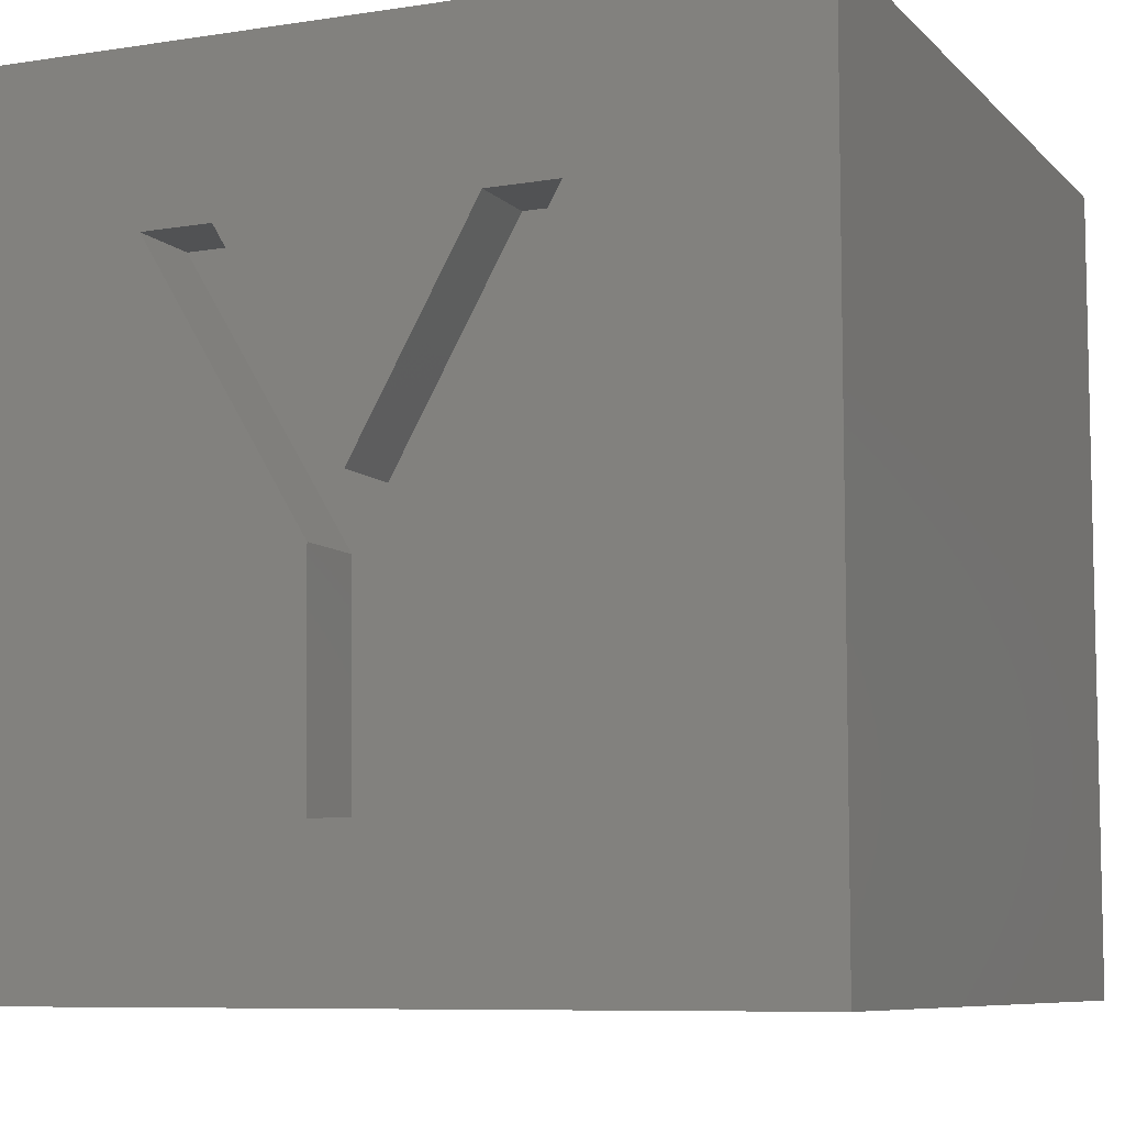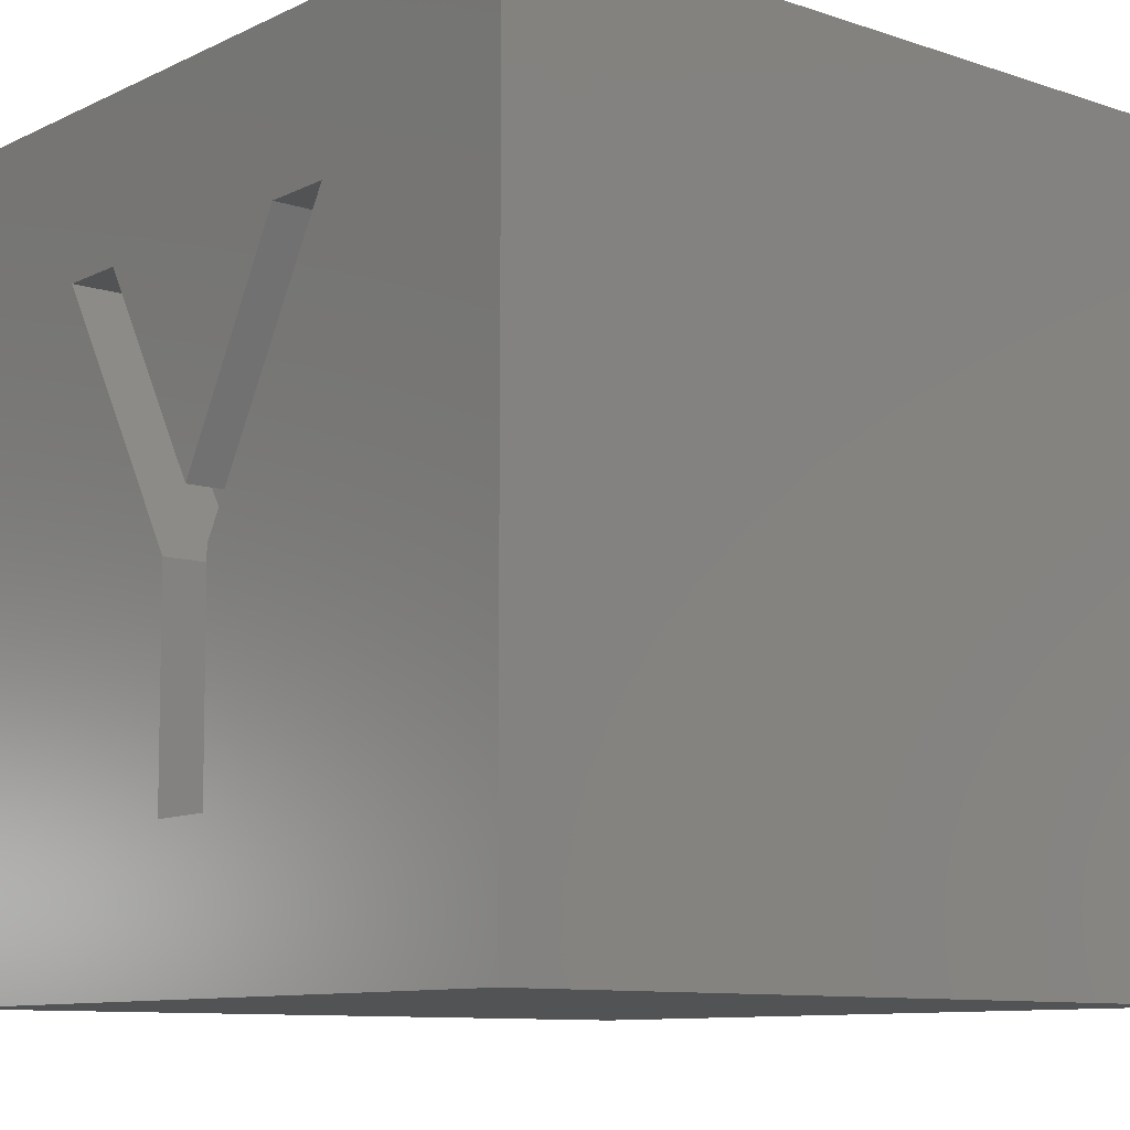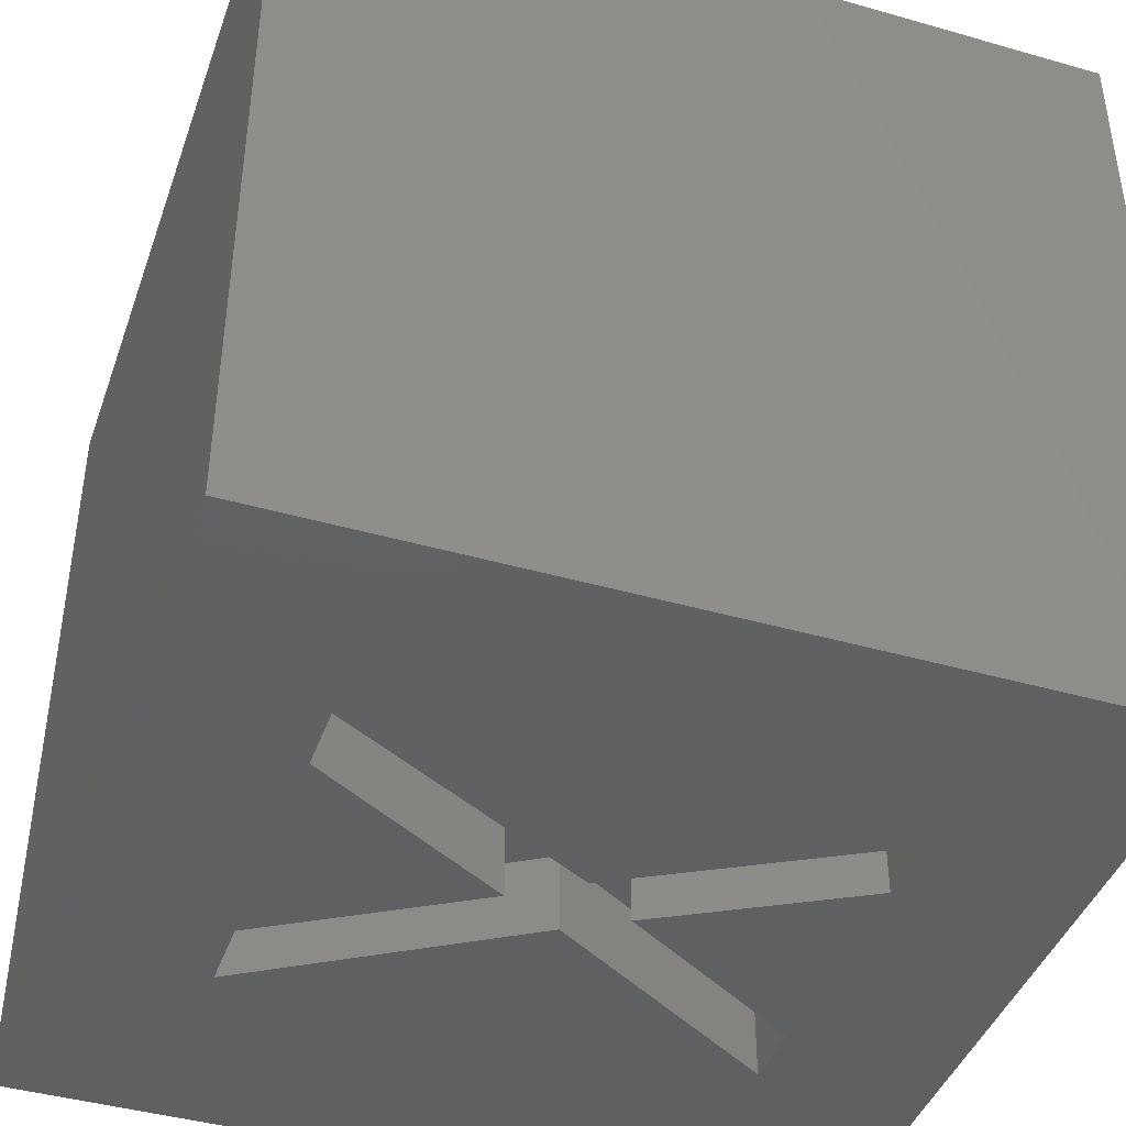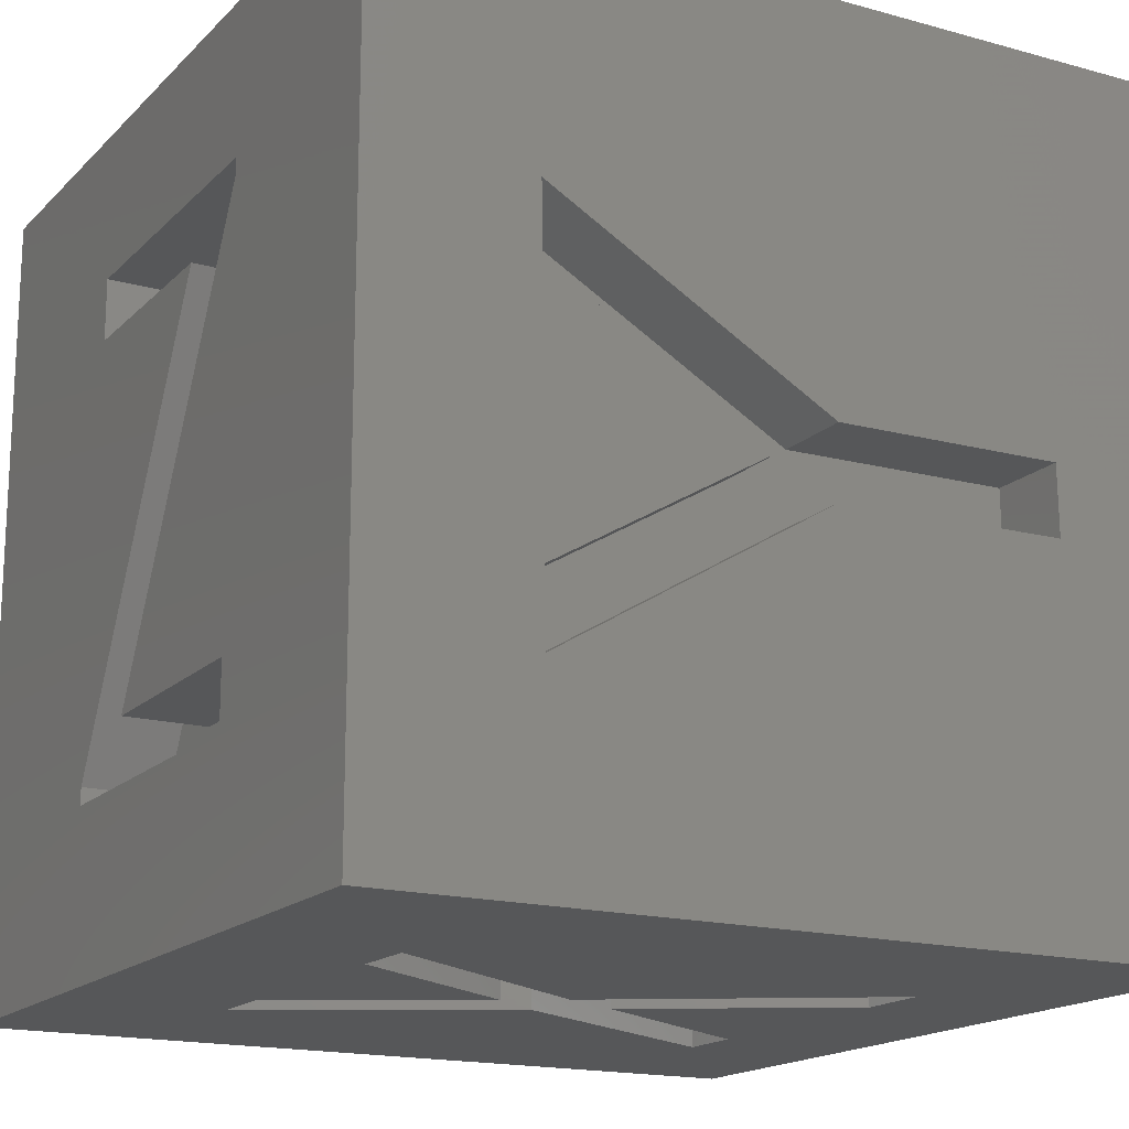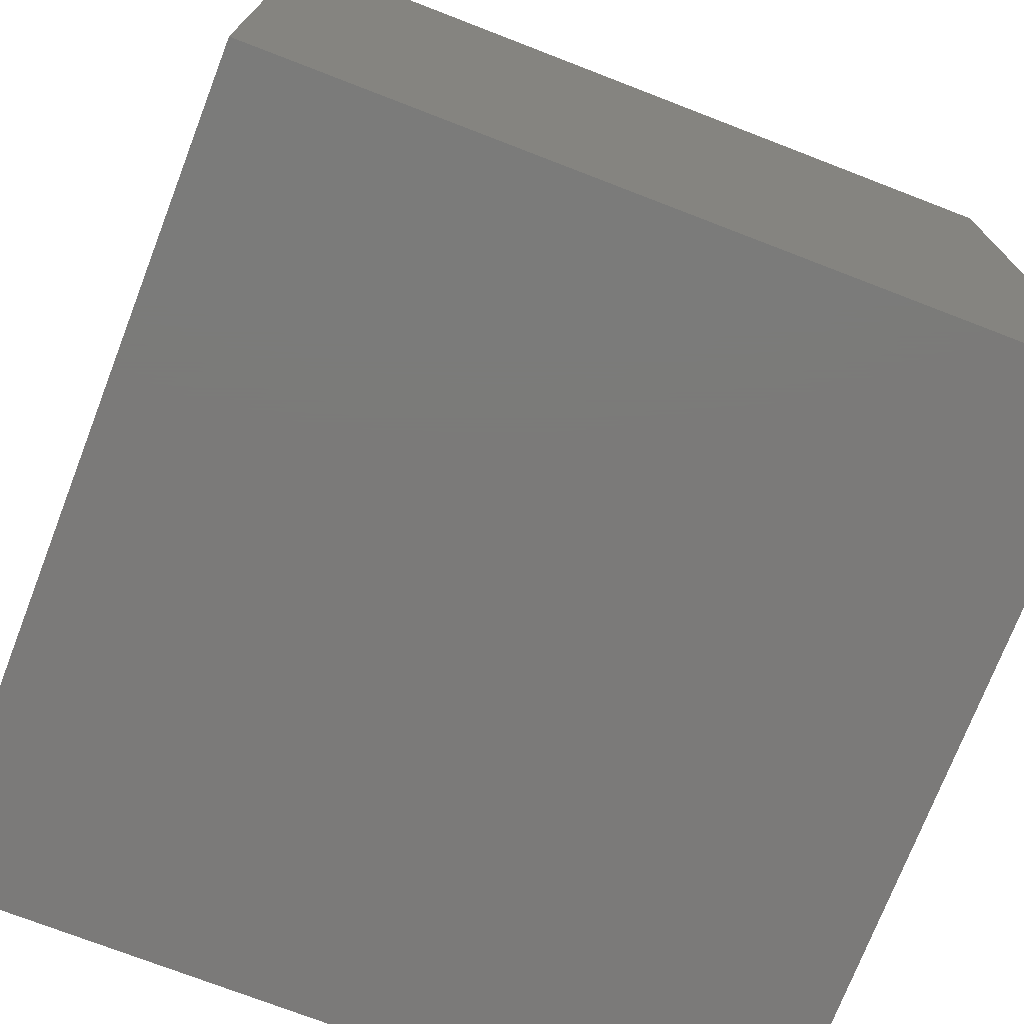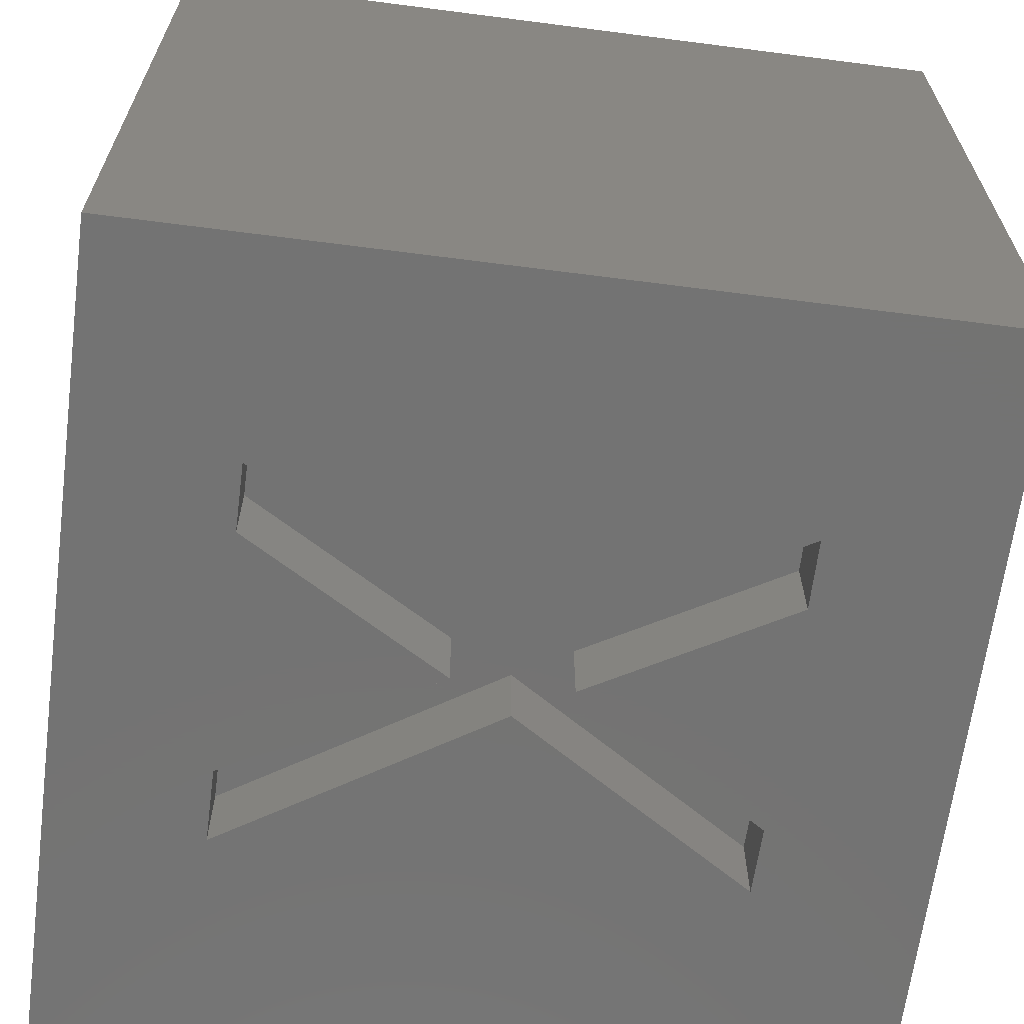
<metadata>
{"format":"stl","ext":"stl","renderer":"f3d","projection":"perspective","resolution":1024,"background":"white","views":[{"elev":-7.9,"azim":113.4,"up":"+Z"},{"elev":-10.0,"azim":139.8,"up":"+Z"},{"elev":-42.4,"azim":-108.9,"up":"+Y"},{"elev":-17.0,"azim":60.9,"up":"+Y"},{"elev":-73.8,"azim":-111.1,"up":"+Z"},{"elev":-65.3,"azim":-97.4,"up":"+Y"}]}
</metadata>
<code>
# stl→obj: 70 verts, 136 faces
v 0 20 20
v 0 20 0
v 0 0 20
v 0 0 0
v 5.04 1.713e-17 3.681
v 6.653 1.713e-17 3.681
v 12.54 1.713e-17 3.681
v 9.553 -4.012e-18 8.576
v 14.32 -2.136e-17 3.681
v 20 0 0
v 5.258 6.256e-17 15.99
v 8.586 1.594e-17 10.07
v 6.905 -7.177e-17 15.99
v 9.535 -6.288e-18 11.34
v 12.47 -7.177e-17 15.99
v 10.31 -2.721e-17 10.02
v 14.1 1.081e-16 15.96
v 20 0 20
v 6.322 4.427 20
v 6.322 4.007 20
v 14.11 4.007 20
v 14.11 5.52 20
v 6.406 14.81 20
v 6.406 16.32 20
v 20 20 20
v 13.93 16.32 20
v 13.93 15.9 20
v 8.616 5.52 20
v 11.62 14.81 20
v 20 20 0
v 20 10.45 9.23
v 20 10.51 3.717
v 20 8.83 3.699
v 20 8.77 9.212
v 20 14.33 16.07
v 20 12.6 16.05
v 20 6.462 15.99
v 20 9.587 10.64
v 20 4.731 15.97
v 14.1 1.902 15.96
v 10.31 1.897 10.02
v 14.32 1.891 3.679
v 12.54 1.891 3.679
v 9.553 1.895 8.575
v 6.653 1.891 3.679
v 5.04 1.891 3.679
v 8.586 1.897 10.07
v 5.258 1.902 15.98
v 6.905 1.902 15.99
v 9.535 1.898 11.33
v 12.47 1.902 15.99
v 13.93 15.9 18
v 8.616 5.52 18
v 13.93 16.32 18
v 6.406 16.32 18
v 6.406 14.81 18
v 11.62 14.81 18
v 6.322 4.427 18
v 6.322 4.007 18
v 14.11 4.007 18
v 14.11 5.52 18
v 18.06 10.45 9.233
v 18.07 14.33 16.07
v 18.07 12.59 16.05
v 18.06 9.586 10.64
v 18.07 6.461 15.99
v 18.08 4.73 15.97
v 18.06 8.769 9.215
v 18.05 8.829 3.702
v 18.05 10.51 3.72
f 1 2 3
f 2 4 3
f 5 4 6
f 6 4 7
f 6 7 8
f 9 7 10
f 7 4 10
f 3 4 11
f 5 12 11
f 4 5 11
f 3 11 13
f 13 14 15
f 3 13 15
f 16 9 17
f 9 10 17
f 15 17 18
f 17 10 18
f 3 15 18
f 19 3 20
f 18 21 20
f 18 22 21
f 18 20 3
f 23 1 3
f 23 3 19
f 24 1 23
f 25 26 27
f 25 22 18
f 25 27 22
f 25 1 24
f 25 24 26
f 27 28 22
f 19 29 23
f 25 30 2
f 25 2 1
f 4 2 30
f 10 4 30
f 31 32 30
f 10 32 33
f 10 30 32
f 34 10 33
f 35 30 25
f 35 31 30
f 36 35 25
f 37 38 36
f 39 10 34
f 18 39 37
f 18 37 36
f 18 36 25
f 18 10 39
f 17 40 16
f 16 40 41
f 16 41 9
f 9 41 42
f 7 9 42
f 7 42 43
f 8 7 44
f 7 43 44
f 8 44 6
f 6 44 45
f 5 6 46
f 6 45 46
f 12 5 47
f 5 46 47
f 11 12 48
f 12 47 48
f 13 11 49
f 11 48 49
f 13 49 14
f 14 49 50
f 15 14 51
f 14 50 51
f 17 15 51
f 17 51 40
f 27 52 28
f 28 52 53
f 27 26 54
f 27 54 52
f 24 55 26
f 26 55 54
f 23 56 55
f 24 23 55
f 29 57 56
f 23 29 56
f 19 58 29
f 29 58 57
f 19 20 59
f 19 59 58
f 21 60 59
f 20 21 59
f 22 61 60
f 21 22 60
f 28 53 22
f 22 53 61
f 31 35 62
f 35 63 62
f 35 36 63
f 36 64 63
f 38 65 36
f 36 65 64
f 38 37 65
f 37 66 65
f 37 39 66
f 39 67 66
f 34 68 39
f 39 68 67
f 33 69 34
f 34 69 68
f 33 32 70
f 33 70 69
f 32 31 70
f 31 62 70
f 43 42 41
f 44 43 41
f 45 44 47
f 46 45 47
f 44 41 47
f 47 41 50
f 41 40 51
f 50 41 51
f 47 50 49
f 47 49 48
f 53 58 59
f 60 53 59
f 61 53 60
f 57 55 56
f 54 55 57
f 54 57 52
f 57 58 53
f 57 53 52
f 62 69 70
f 62 68 69
f 65 68 62
f 66 67 68
f 66 68 65
f 64 65 62
f 63 64 62

</code>
